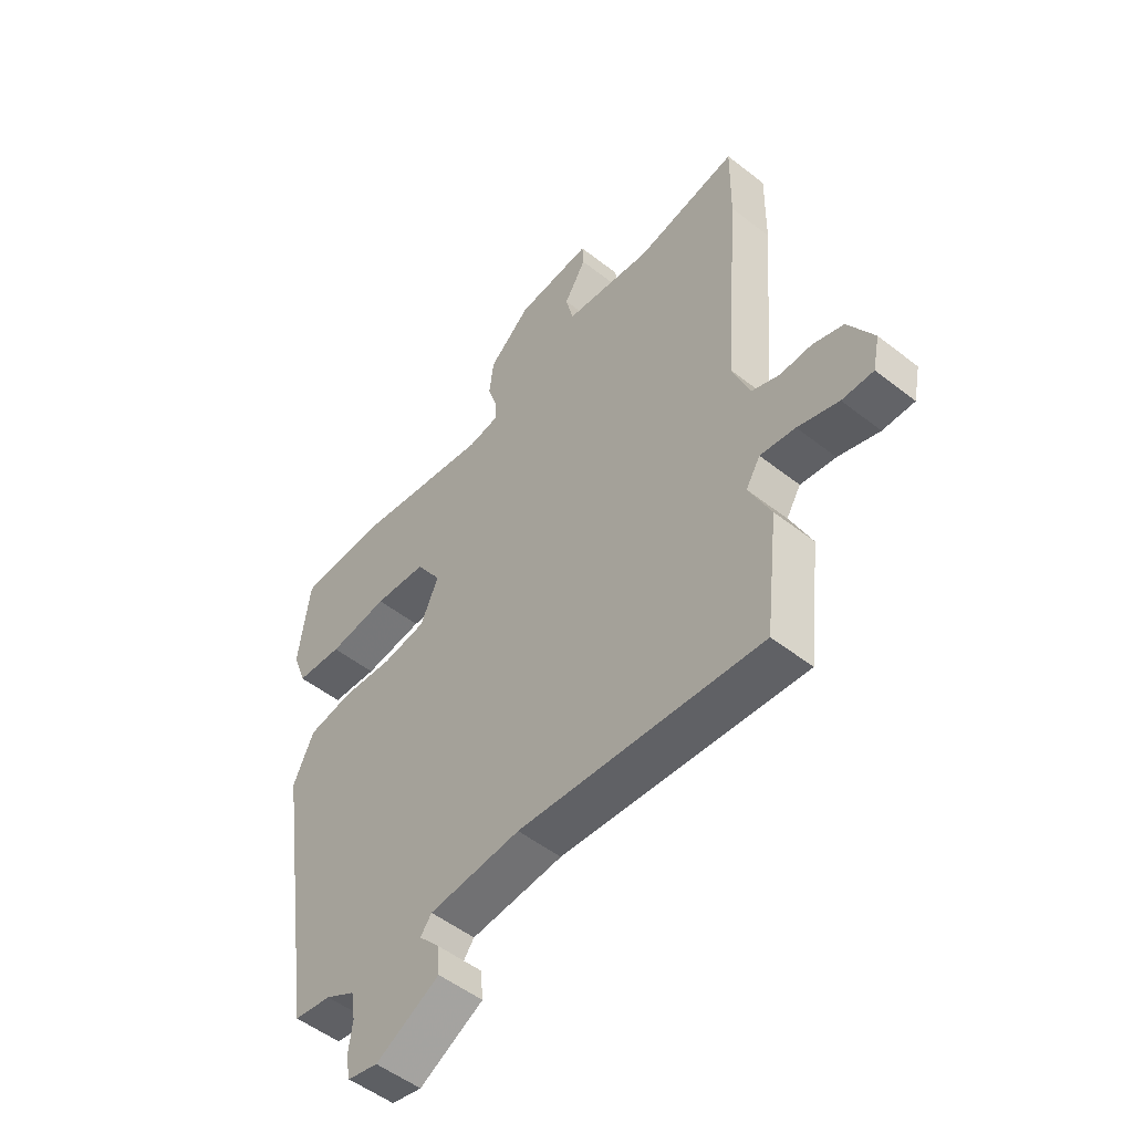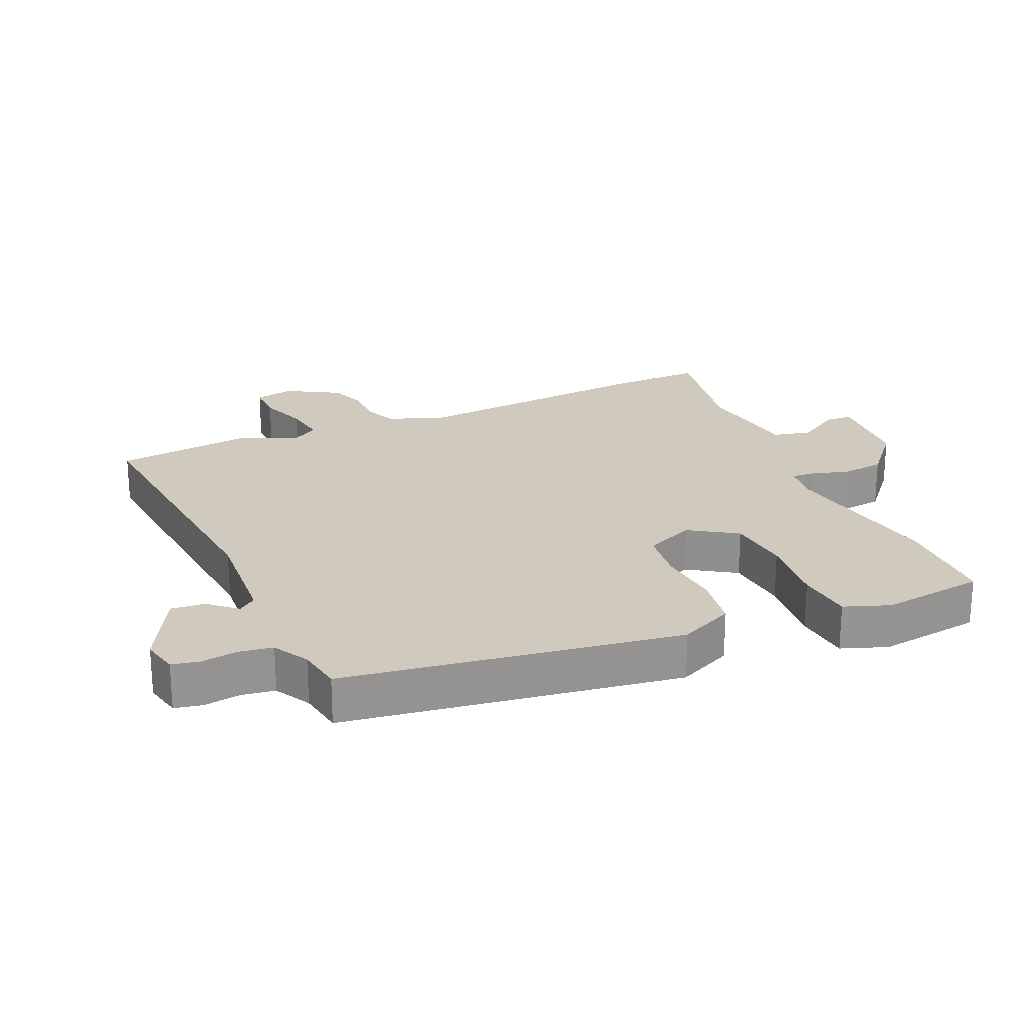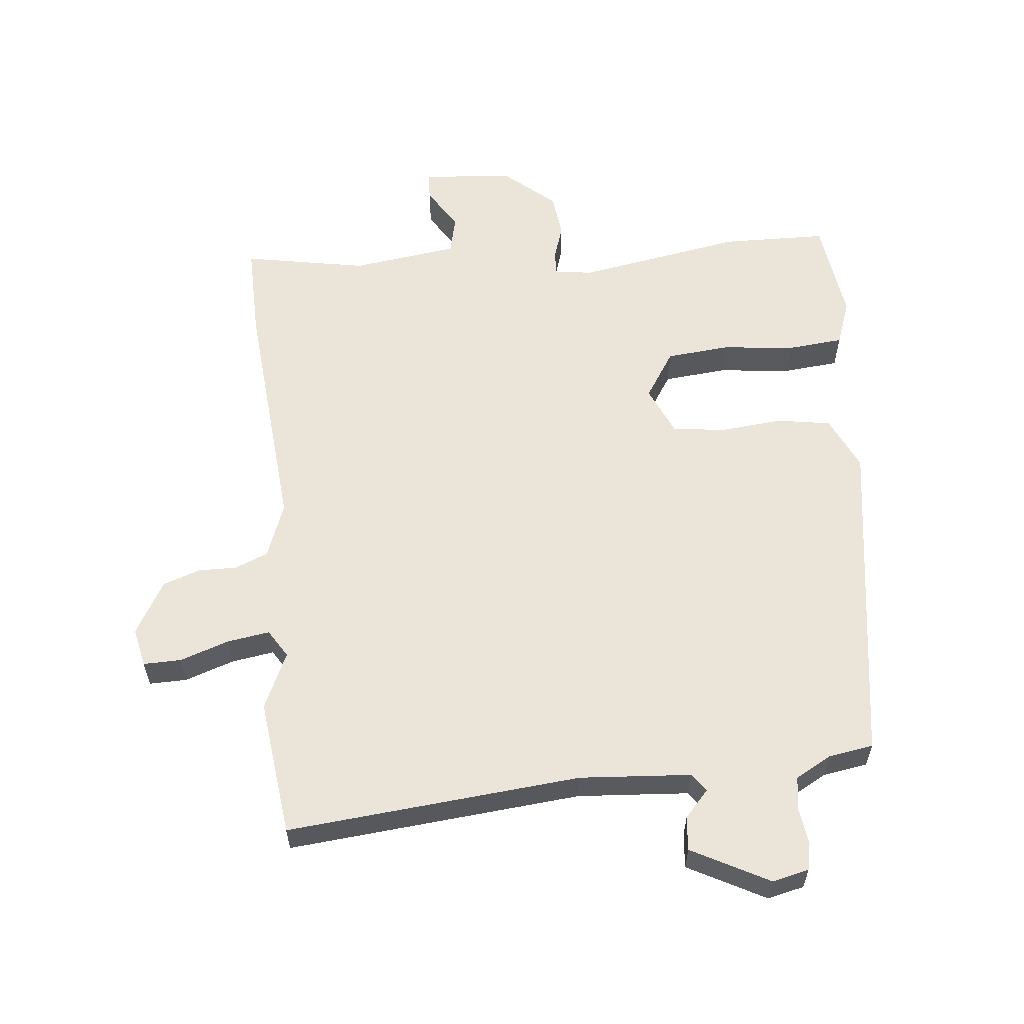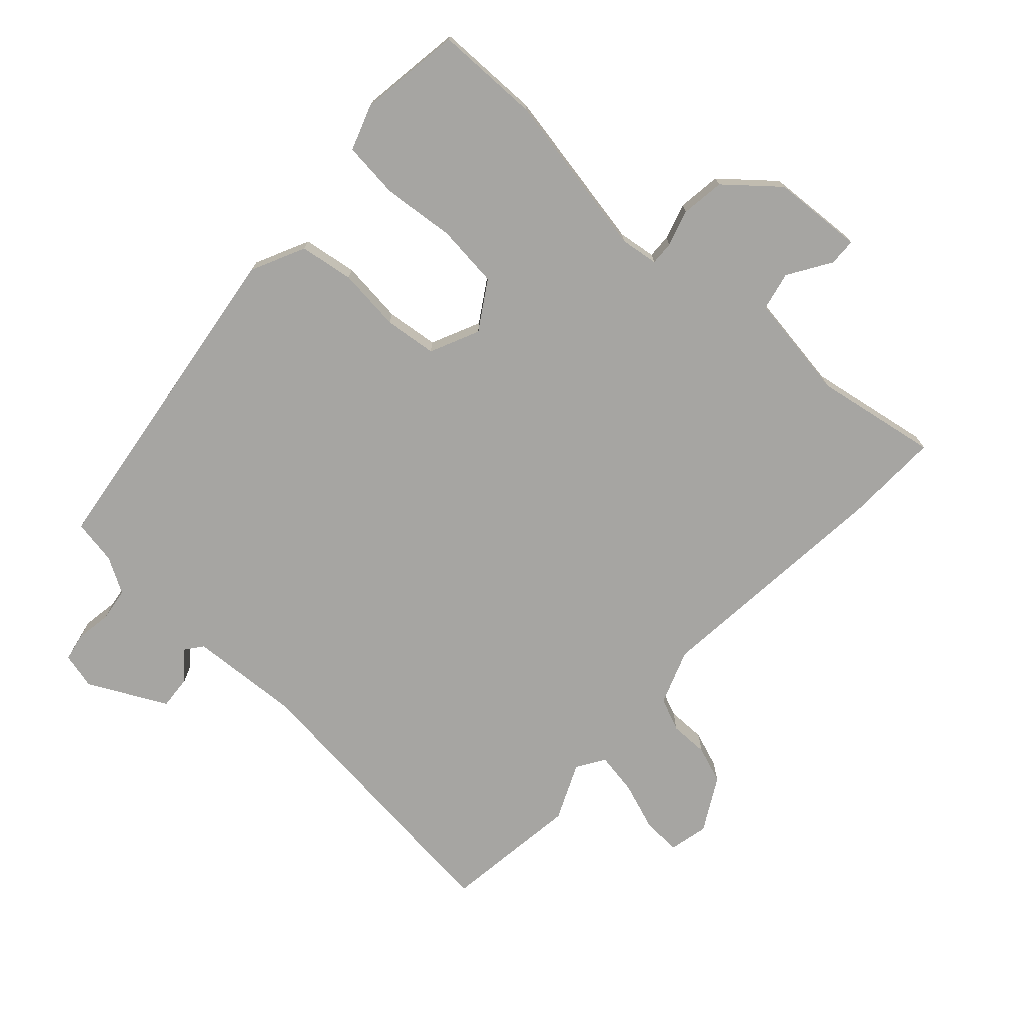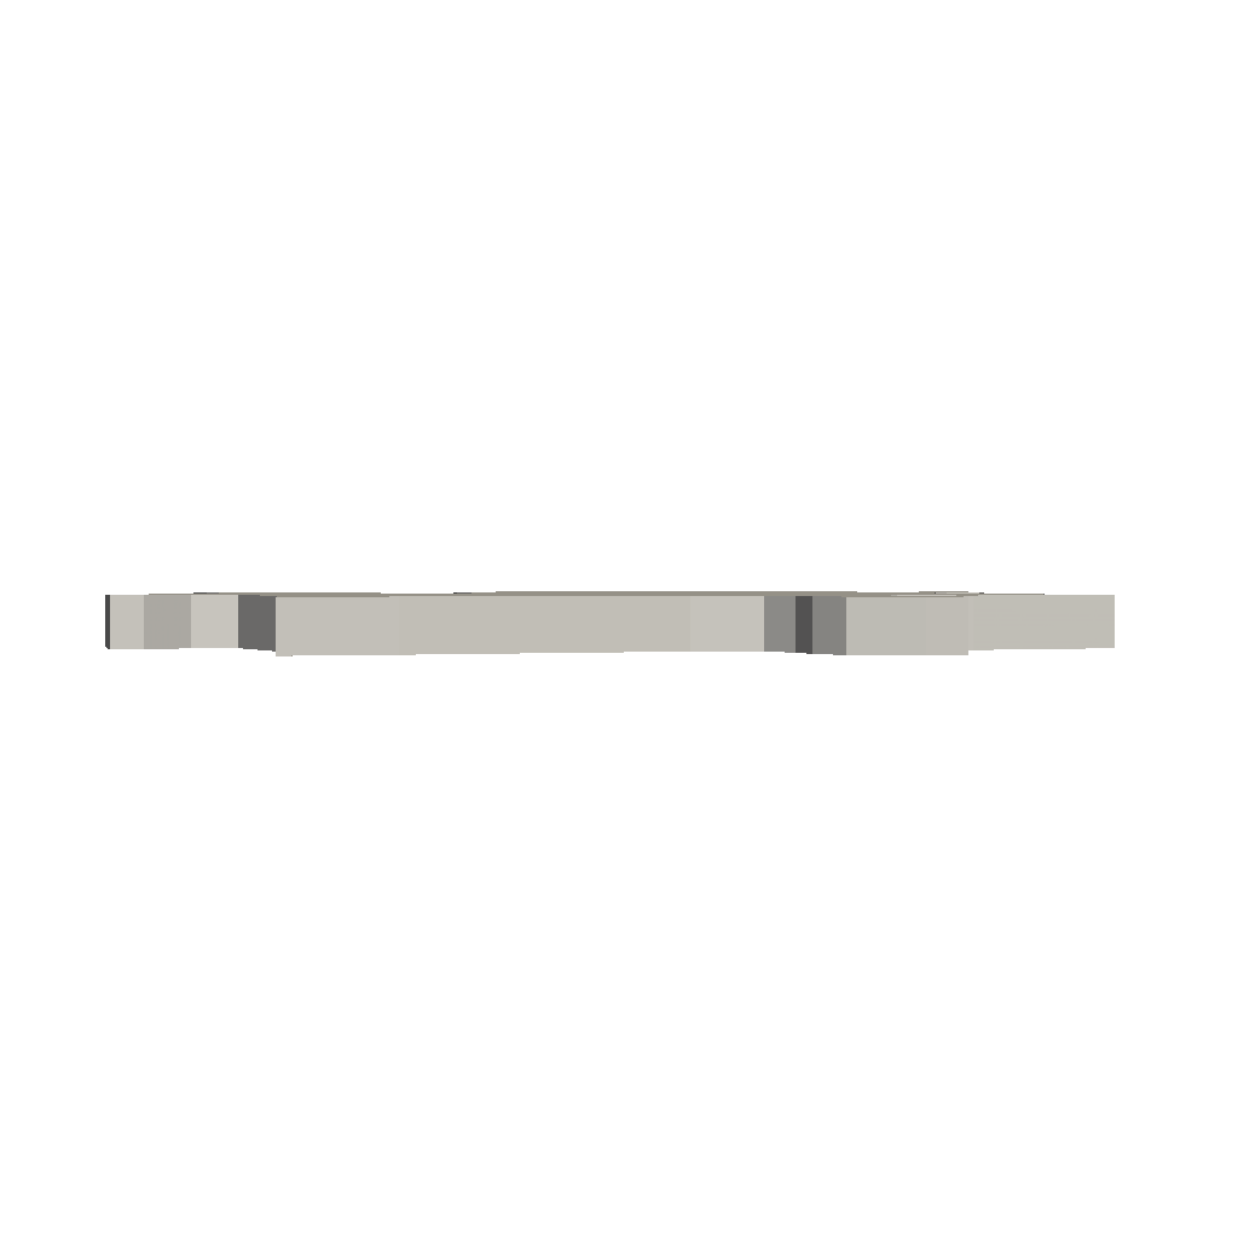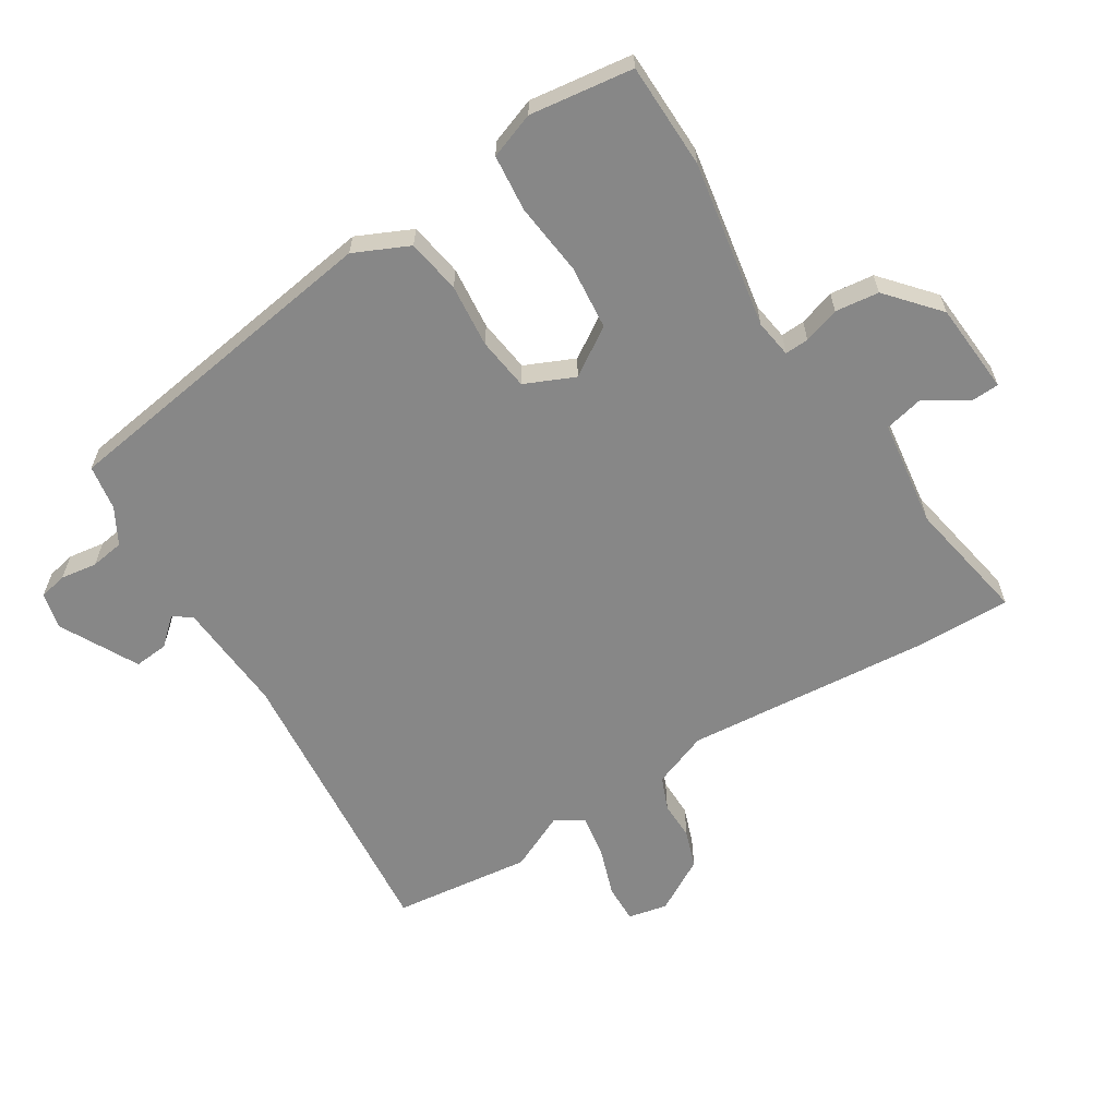
<metadata>
{"format":"obj","ext":"obj","renderer":"f3d","projection":"perspective","resolution":1024,"background":"white","views":[{"elev":-51.8,"azim":49.7,"up":"+Z"},{"elev":23.1,"azim":-114.0,"up":"+Y"},{"elev":58.7,"azim":174.1,"up":"+Y"},{"elev":-73.7,"azim":-43.3,"up":"+Y"},{"elev":0.9,"azim":72.4,"up":"+Y"},{"elev":-62.3,"azim":-58.2,"up":"+Y"}]}
</metadata>
<code>
v -0.428 0.07 -0.51
v -0.507 0.07 0.011
v -0.468 0.07 0.096
v -0.384 0.07 0.11
v -0.286 0.07 0.101
v -0.204 0.07 0.112
v -0.17 0.07 0.189
v -0.218 0.07 0.263
v -0.317 0.07 0.272
v -0.43 0.07 0.259
v -0.518 0.07 0.267
v -0.544 0.07 0.338
v -0.523 0.07 0.499
v -0.359 0.07 0.503
v -0.1 0.07 0.459
v -0.041 0.07 0.468
v -0.043 0.07 0.505
v -0.061 0.07 0.561
v -0.053 0.07 0.629
v 0.026 0.07 0.698
v 0.168 0.07 0.709
v 0.17 0.07 0.666
v 0.129 0.07 0.599
v 0.143 0.07 0.539
v 0.309 0.07 0.517
v 0.501 0.07 0.553
v 0.499 0.07 0.404
v 0.468 0.07 0.022
v 0.501 0.07 -0.064
v 0.553 0.07 -0.085
v 0.613 0.07 -0.084
v 0.671 0.07 -0.104
v 0.719 0.07 -0.187
v 0.706 0.07 -0.248
v 0.647 0.07 -0.247
v 0.57 0.07 -0.221
v 0.504 0.07 -0.211
v 0.477 0.07 -0.255
v 0.518 0.07 -0.343
v 0.493 0.07 -0.558
v 0.035 0.07 -0.517
v -0.138 0.07 -0.53
v -0.159 0.07 -0.558
v -0.121 0.07 -0.6
v -0.116 0.07 -0.653
v -0.236 0.07 -0.717
v -0.293 0.07 -0.704
v -0.302 0.07 -0.661
v -0.294 0.07 -0.604
v -0.302 0.07 -0.552
v -0.358 0.07 -0.521
v -0.428 0 -0.51
v -0.507 0 0.011
v -0.468 0 0.096
v -0.384 0 0.11
v -0.286 0 0.101
v -0.204 0 0.112
v -0.17 0 0.189
v -0.218 0 0.263
v -0.317 0 0.272
v -0.43 0 0.259
v -0.518 0 0.267
v -0.544 0 0.338
v -0.523 0 0.499
v -0.359 0 0.503
v -0.1 0 0.459
v -0.041 0 0.468
v -0.043 0 0.505
v -0.061 0 0.561
v -0.053 0 0.629
v 0.026 0 0.698
v 0.168 0 0.709
v 0.17 0 0.666
v 0.129 0 0.599
v 0.143 0 0.539
v 0.309 0 0.517
v 0.501 0 0.553
v 0.499 0 0.404
v 0.468 0 0.022
v 0.501 0 -0.064
v 0.553 0 -0.085
v 0.613 0 -0.084
v 0.671 0 -0.104
v 0.719 0 -0.187
v 0.706 0 -0.248
v 0.647 0 -0.247
v 0.57 0 -0.221
v 0.504 0 -0.211
v 0.477 0 -0.255
v 0.518 0 -0.343
v 0.493 0 -0.558
v 0.035 0 -0.517
v -0.138 0 -0.53
v -0.159 0 -0.558
v -0.121 0 -0.6
v -0.116 0 -0.653
v -0.236 0 -0.717
v -0.293 0 -0.704
v -0.302 0 -0.661
v -0.294 0 -0.604
v -0.302 0 -0.552
v -0.358 0 -0.521
f 47 48 49
f 46 47 49
f 45 46 49
f 44 45 49
f 43 44 49
f 42 43 49 50
f 38 39 40 41
f 37 38 41 42
f 34 35 36
f 33 34 36
f 32 33 36
f 31 32 36
f 30 31 36
f 29 30 36 37
f 42 50 51
f 37 42 51
f 29 37 51
f 28 29 51
f 21 22 23
f 20 21 23
f 19 20 23
f 18 19 23
f 17 18 23
f 16 17 23 24
f 13 14 15
f 12 13 15
f 11 12 15
f 10 11 15
f 9 10 15
f 8 9 15 16
f 16 24 25
f 8 16 25
f 7 8 25
f 3 4 5
f 2 3 5
f 1 2 5
f 51 1 5
f 28 51 5
f 26 27 28
f 25 26 28
f 7 25 28
f 6 7 28
f 5 6 28
f 100 99 98
f 100 98 97
f 100 97 96
f 100 96 95
f 100 95 94
f 101 100 94 93
f 92 91 90 89
f 93 92 89 88
f 87 86 85
f 87 85 84
f 87 84 83
f 87 83 82
f 87 82 81
f 88 87 81 80
f 102 101 93
f 102 93 88
f 102 88 80
f 102 80 79
f 74 73 72
f 74 72 71
f 74 71 70
f 74 70 69
f 74 69 68
f 75 74 68 67
f 66 65 64
f 66 64 63
f 66 63 62
f 66 62 61
f 66 61 60
f 67 66 60 59
f 76 75 67
f 76 67 59
f 76 59 58
f 56 55 54
f 56 54 53
f 56 53 52
f 56 52 102
f 56 102 79
f 79 78 77
f 79 77 76
f 79 76 58
f 79 58 57
f 79 57 56
f 1 52 53 2
f 2 53 54 3
f 3 54 55 4
f 4 55 56 5
f 5 56 57 6
f 6 57 58 7
f 7 58 59 8
f 8 59 60 9
f 9 60 61 10
f 10 61 62 11
f 11 62 63 12
f 12 63 64 13
f 13 64 65 14
f 14 65 66 15
f 15 66 67 16
f 16 67 68 17
f 17 68 69 18
f 18 69 70 19
f 19 70 71 20
f 20 71 72 21
f 21 72 73 22
f 22 73 74 23
f 23 74 75 24
f 24 75 76 25
f 25 76 77 26
f 26 77 78 27
f 27 78 79 28
f 28 79 80 29
f 29 80 81 30
f 30 81 82 31
f 31 82 83 32
f 32 83 84 33
f 33 84 85 34
f 34 85 86 35
f 35 86 87 36
f 36 87 88 37
f 37 88 89 38
f 38 89 90 39
f 39 90 91 40
f 40 91 92 41
f 41 92 93 42
f 42 93 94 43
f 43 94 95 44
f 44 95 96 45
f 45 96 97 46
f 46 97 98 47
f 47 98 99 48
f 48 99 100 49
f 49 100 101 50
f 50 101 102 51
f 51 102 52 1

</code>
